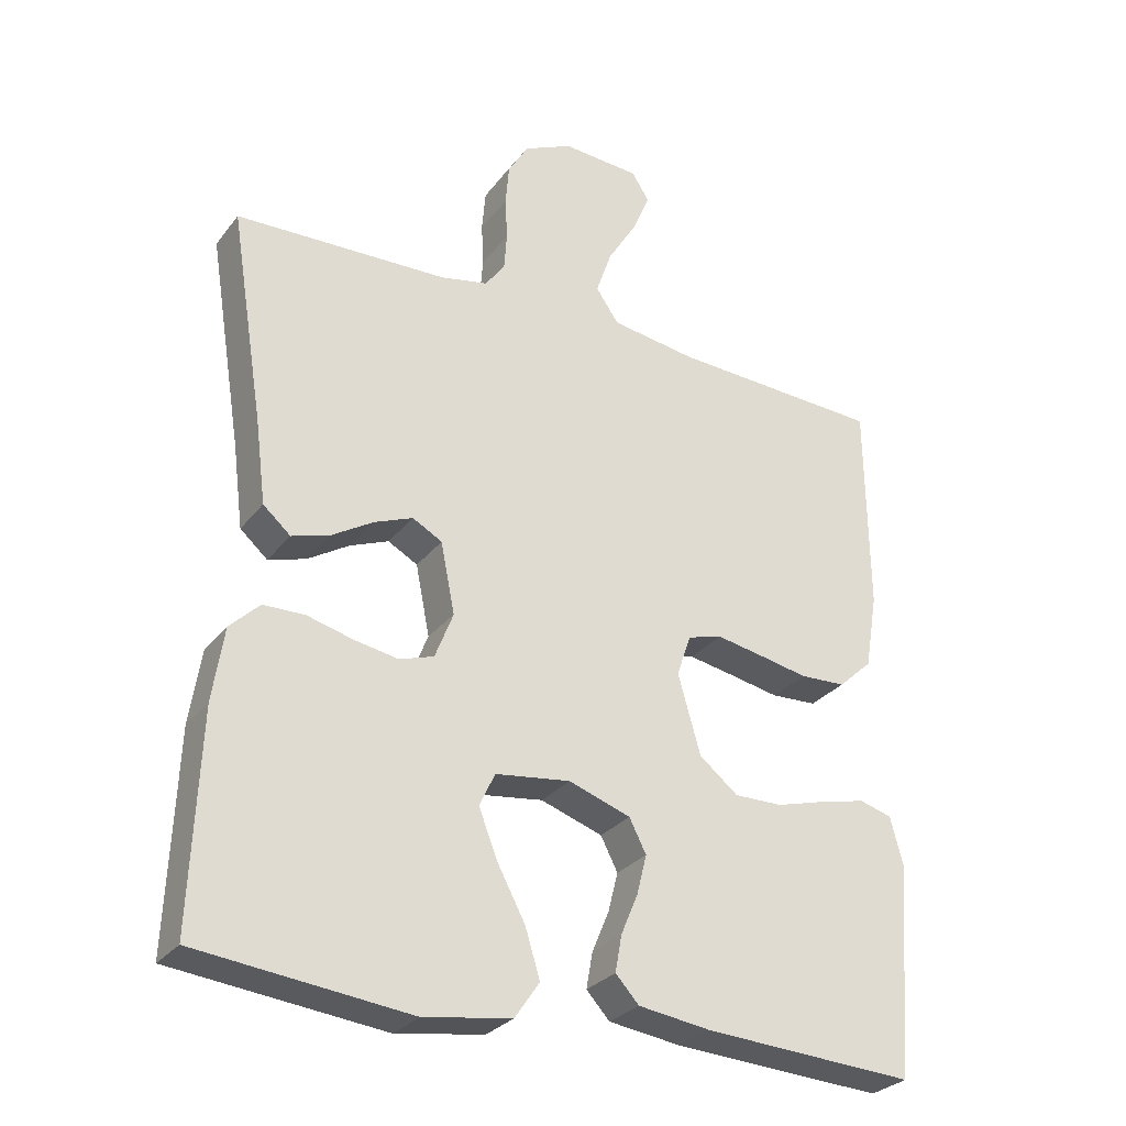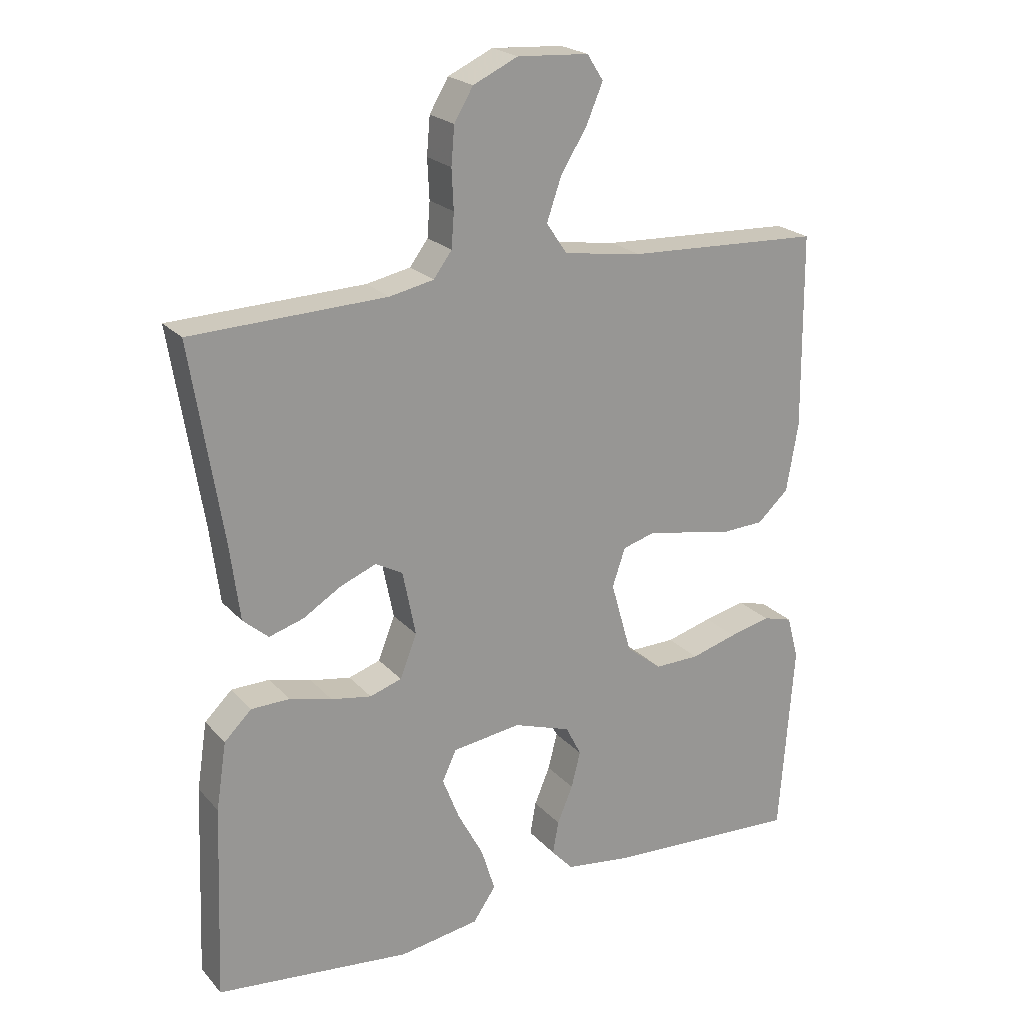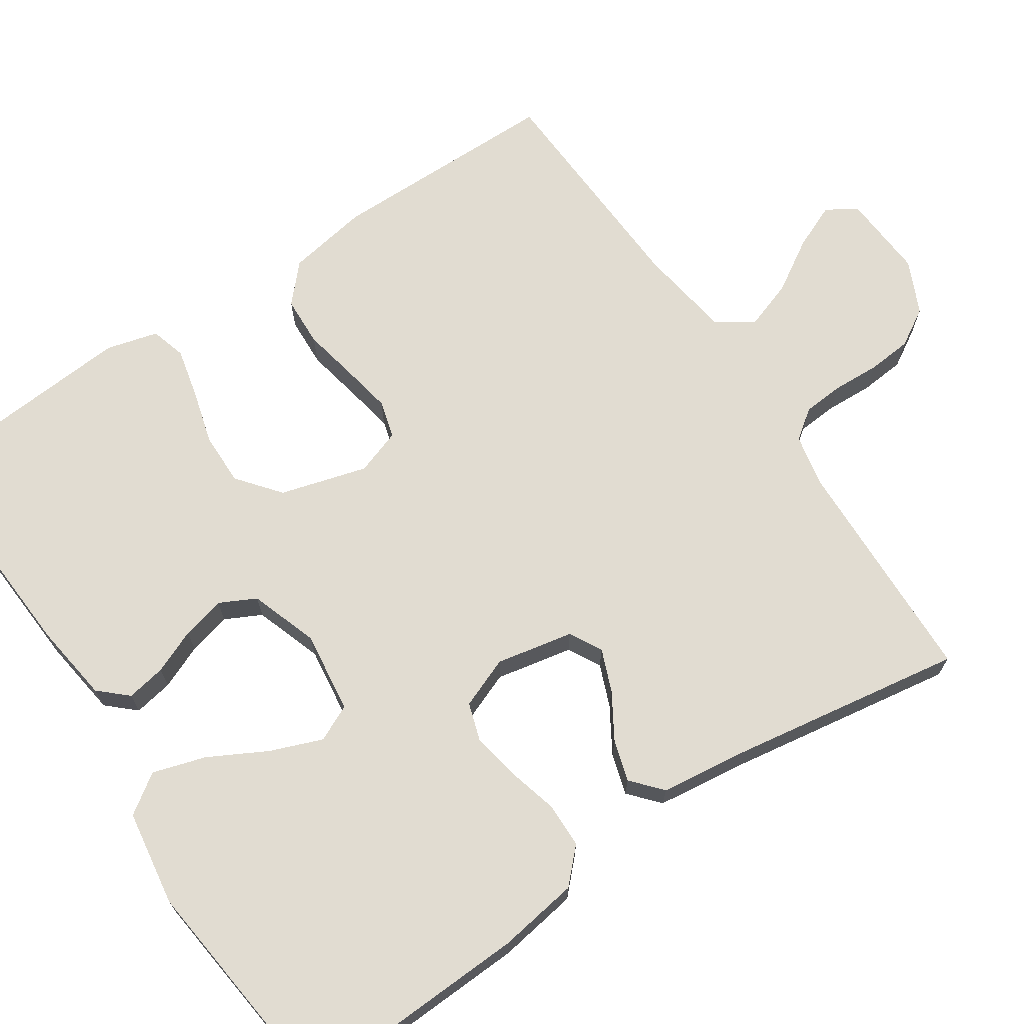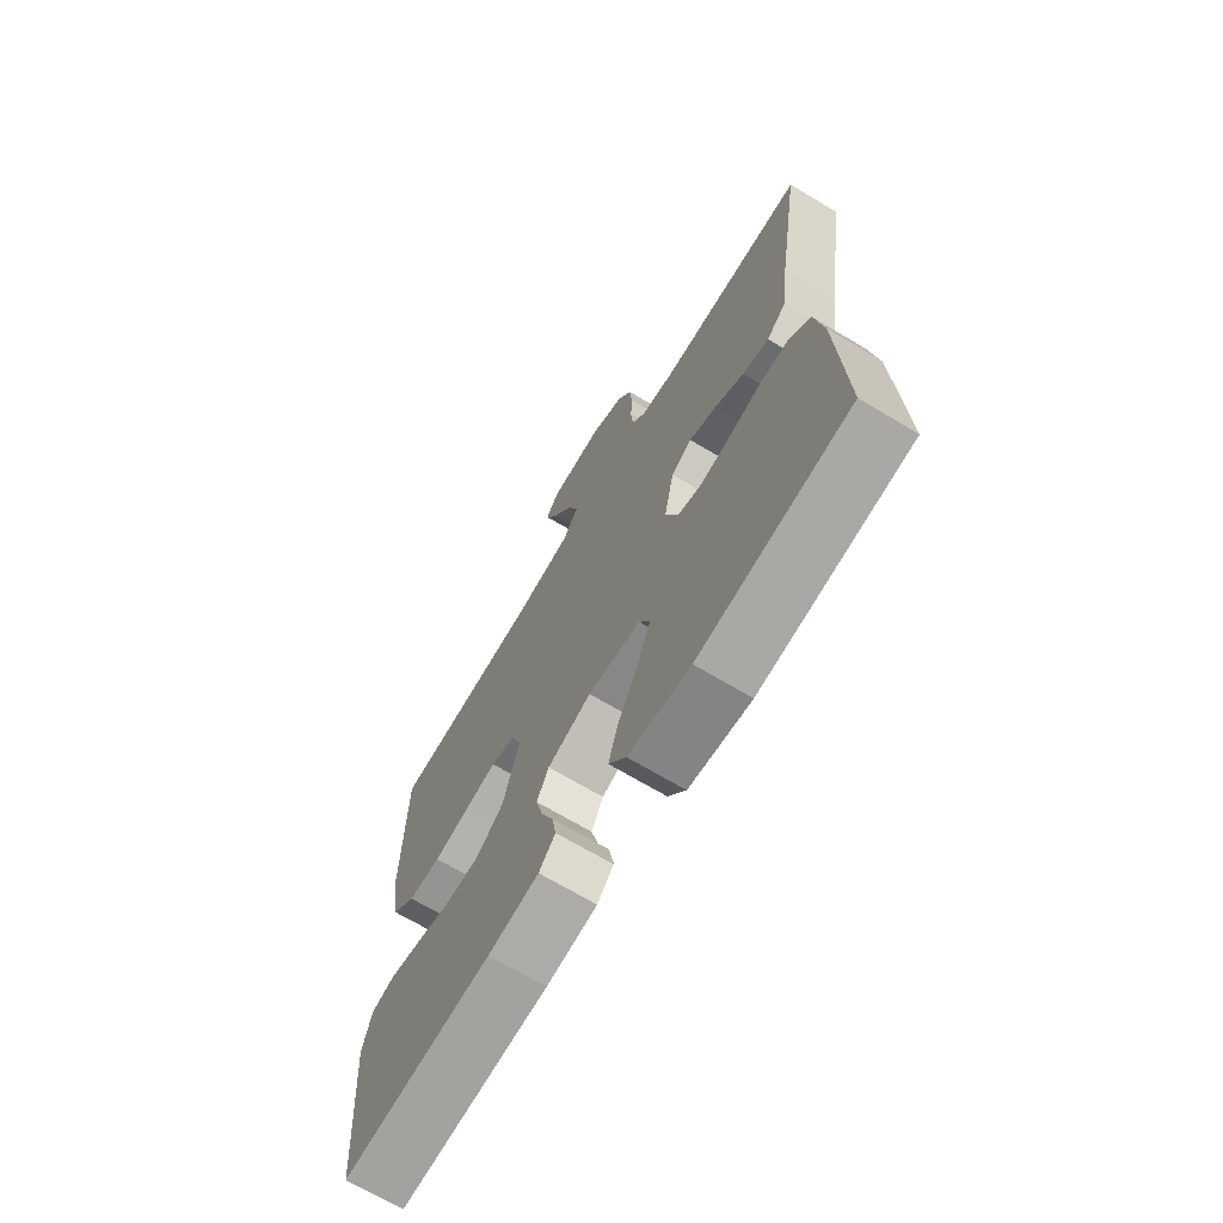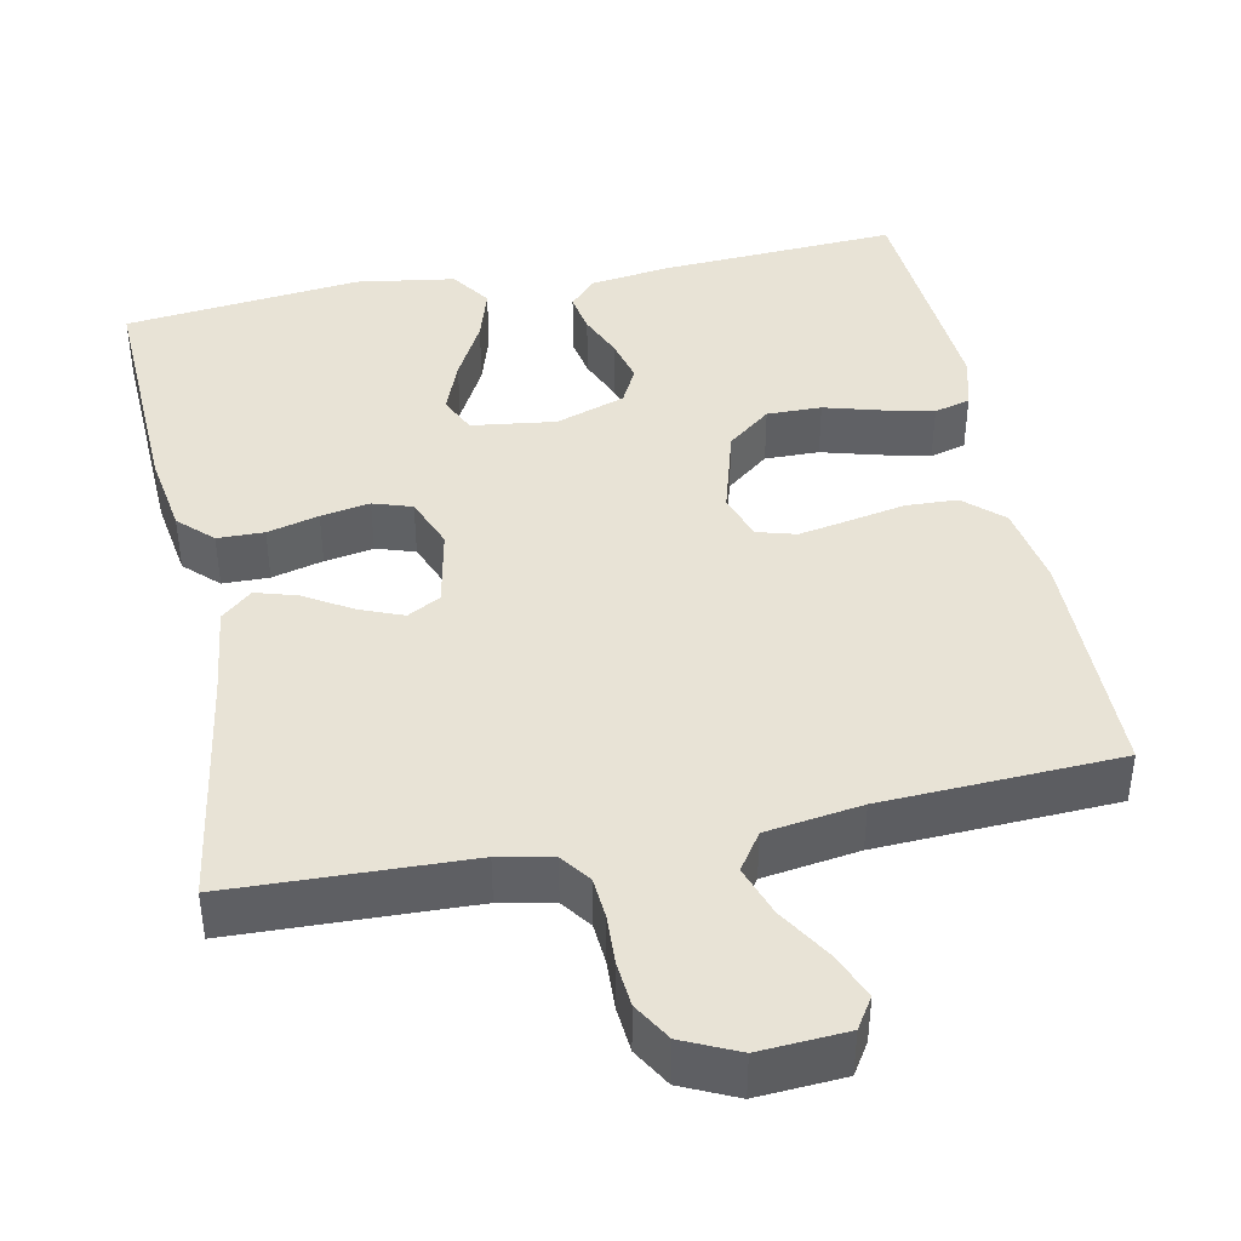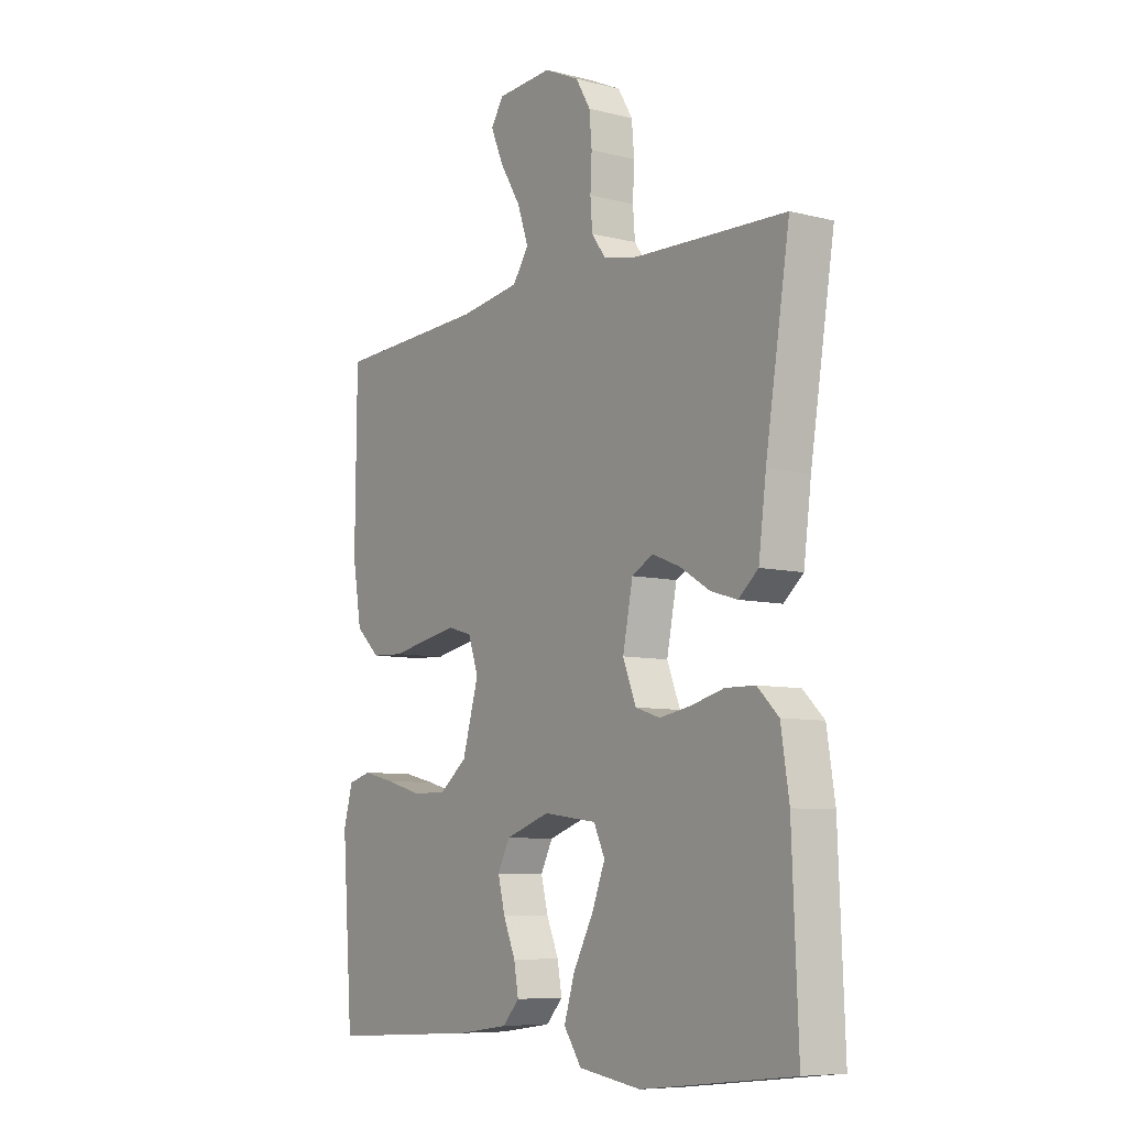
<metadata>
{"format":"obj","ext":"obj","renderer":"f3d","projection":"perspective","resolution":1024,"background":"white","views":[{"elev":-28.9,"azim":-30.1,"up":"+Z"},{"elev":22.1,"azim":-29.9,"up":"+Z"},{"elev":69.0,"azim":-123.9,"up":"+Y"},{"elev":-69.4,"azim":-120.9,"up":"+Z"},{"elev":41.9,"azim":-11.5,"up":"+Y"},{"elev":-7.8,"azim":-125.2,"up":"+Z"}]}
</metadata>
<code>
v 0.5 0.07 -0.5
v 0.2 0.07 -0.483
v 0.098 0.07 -0.469
v 0.065 0.07 -0.433
v 0.074 0.07 -0.382
v 0.098 0.07 -0.325
v 0.112 0.07 -0.269
v 0.088 0.07 -0.222
v 0 0.07 -0.192
v -0.106 0.07 -0.206
v -0.128 0.07 -0.253
v -0.102 0.07 -0.32
v -0.062 0.07 -0.395
v -0.041 0.07 -0.463
v -0.076 0.07 -0.514
v -0.2 0.07 -0.533
v -0.5 0.07 -0.5
v -0.488 0.07 -0.2
v -0.472 0.07 -0.096
v -0.43 0.07 -0.055
v -0.371 0.07 -0.054
v -0.306 0.07 -0.071
v -0.244 0.07 -0.082
v -0.195 0.07 -0.066
v -0.169 0.07 0
v -0.189 0.07 0.1
v -0.231 0.07 0.123
v -0.286 0.07 0.101
v -0.345 0.07 0.065
v -0.398 0.07 0.049
v -0.437 0.07 0.083
v -0.452 0.07 0.2
v -0.5 0.07 0.5
v -0.2 0.07 0.51
v -0.132 0.07 0.524
v -0.104 0.07 0.562
v -0.1 0.07 0.615
v -0.103 0.07 0.676
v -0.098 0.07 0.734
v -0.069 0.07 0.783
v 0 0.07 0.815
v 0.11 0.07 0.808
v 0.135 0.07 0.769
v 0.11 0.07 0.71
v 0.069 0.07 0.643
v 0.047 0.07 0.579
v 0.079 0.07 0.532
v 0.2 0.07 0.514
v 0.5 0.07 0.5
v 0.503 0.07 0.2
v 0.485 0.07 0.094
v 0.437 0.07 0.05
v 0.372 0.07 0.047
v 0.301 0.07 0.061
v 0.236 0.07 0.073
v 0.187 0.07 0.059
v 0.167 0.07 0
v 0.199 0.07 -0.112
v 0.254 0.07 -0.156
v 0.323 0.07 -0.155
v 0.394 0.07 -0.135
v 0.458 0.07 -0.12
v 0.504 0.07 -0.133
v 0.522 0.07 -0.2
v 0.5 0 -0.5
v 0.2 0 -0.483
v 0.098 0 -0.469
v 0.065 0 -0.433
v 0.074 0 -0.382
v 0.098 0 -0.325
v 0.112 0 -0.269
v 0.088 0 -0.222
v 0 0 -0.192
v -0.106 0 -0.206
v -0.128 0 -0.253
v -0.102 0 -0.32
v -0.062 0 -0.395
v -0.041 0 -0.463
v -0.076 0 -0.514
v -0.2 0 -0.533
v -0.5 0 -0.5
v -0.488 0 -0.2
v -0.472 0 -0.096
v -0.43 0 -0.055
v -0.371 0 -0.054
v -0.306 0 -0.071
v -0.244 0 -0.082
v -0.195 0 -0.066
v -0.169 0 0
v -0.189 0 0.1
v -0.231 0 0.123
v -0.286 0 0.101
v -0.345 0 0.065
v -0.398 0 0.049
v -0.437 0 0.083
v -0.452 0 0.2
v -0.5 0 0.5
v -0.2 0 0.51
v -0.132 0 0.524
v -0.104 0 0.562
v -0.1 0 0.615
v -0.103 0 0.676
v -0.098 0 0.734
v -0.069 0 0.783
v 0 0 0.815
v 0.11 0 0.808
v 0.135 0 0.769
v 0.11 0 0.71
v 0.069 0 0.643
v 0.047 0 0.579
v 0.079 0 0.532
v 0.2 0 0.514
v 0.5 0 0.5
v 0.503 0 0.2
v 0.485 0 0.094
v 0.437 0 0.05
v 0.372 0 0.047
v 0.301 0 0.061
v 0.236 0 0.073
v 0.187 0 0.059
v 0.167 0 0
v 0.199 0 -0.112
v 0.254 0 -0.156
v 0.323 0 -0.155
v 0.394 0 -0.135
v 0.458 0 -0.12
v 0.504 0 -0.133
v 0.522 0 -0.2
f 60 61 62 63
f 60 63 64 1
f 51 52 53 54
f 51 54 55
f 48 49 50 51
f 47 48 51 55
f 46 47 55 56
f 42 43 44 45
f 42 45 46
f 41 42 46
f 40 41 46
f 37 38 39 40
f 36 37 40 46
f 35 36 46 56
f 32 33 34
f 28 29 30 31
f 27 28 31 32
f 19 20 21 22
f 19 22 23
f 18 19 23
f 17 18 23 24
f 15 16 17 24
f 12 13 14 15
f 11 12 15
f 3 4 5 6
f 3 6 7
f 2 3 7
f 59 60 1 2
f 58 59 2 7
f 57 58 7 8
f 56 57 8 9
f 35 56 9 10
f 27 32 34 35
f 26 27 35
f 25 26 35 10
f 24 25 10 11
f 11 15 24
f 127 126 125 124
f 65 128 127 124
f 118 117 116 115
f 119 118 115
f 115 114 113 112
f 119 115 112 111
f 120 119 111 110
f 109 108 107 106
f 110 109 106
f 110 106 105
f 110 105 104
f 104 103 102 101
f 110 104 101 100
f 120 110 100 99
f 98 97 96
f 95 94 93 92
f 96 95 92 91
f 86 85 84 83
f 87 86 83
f 87 83 82
f 88 87 82 81
f 88 81 80 79
f 79 78 77 76
f 79 76 75
f 70 69 68 67
f 71 70 67
f 71 67 66
f 66 65 124 123
f 71 66 123 122
f 72 71 122 121
f 73 72 121 120
f 74 73 120 99
f 99 98 96 91
f 99 91 90
f 74 99 90 89
f 75 74 89 88
f 88 79 75
f 1 65 66 2
f 2 66 67 3
f 3 67 68 4
f 4 68 69 5
f 5 69 70 6
f 6 70 71 7
f 7 71 72 8
f 8 72 73 9
f 9 73 74 10
f 10 74 75 11
f 11 75 76 12
f 12 76 77 13
f 13 77 78 14
f 14 78 79 15
f 15 79 80 16
f 16 80 81 17
f 17 81 82 18
f 18 82 83 19
f 19 83 84 20
f 20 84 85 21
f 21 85 86 22
f 22 86 87 23
f 23 87 88 24
f 24 88 89 25
f 25 89 90 26
f 26 90 91 27
f 27 91 92 28
f 28 92 93 29
f 29 93 94 30
f 30 94 95 31
f 31 95 96 32
f 32 96 97 33
f 33 97 98 34
f 34 98 99 35
f 35 99 100 36
f 36 100 101 37
f 37 101 102 38
f 38 102 103 39
f 39 103 104 40
f 40 104 105 41
f 41 105 106 42
f 42 106 107 43
f 43 107 108 44
f 44 108 109 45
f 45 109 110 46
f 46 110 111 47
f 47 111 112 48
f 48 112 113 49
f 49 113 114 50
f 50 114 115 51
f 51 115 116 52
f 52 116 117 53
f 53 117 118 54
f 54 118 119 55
f 55 119 120 56
f 56 120 121 57
f 57 121 122 58
f 58 122 123 59
f 59 123 124 60
f 60 124 125 61
f 61 125 126 62
f 62 126 127 63
f 63 127 128 64
f 64 128 65 1

</code>
